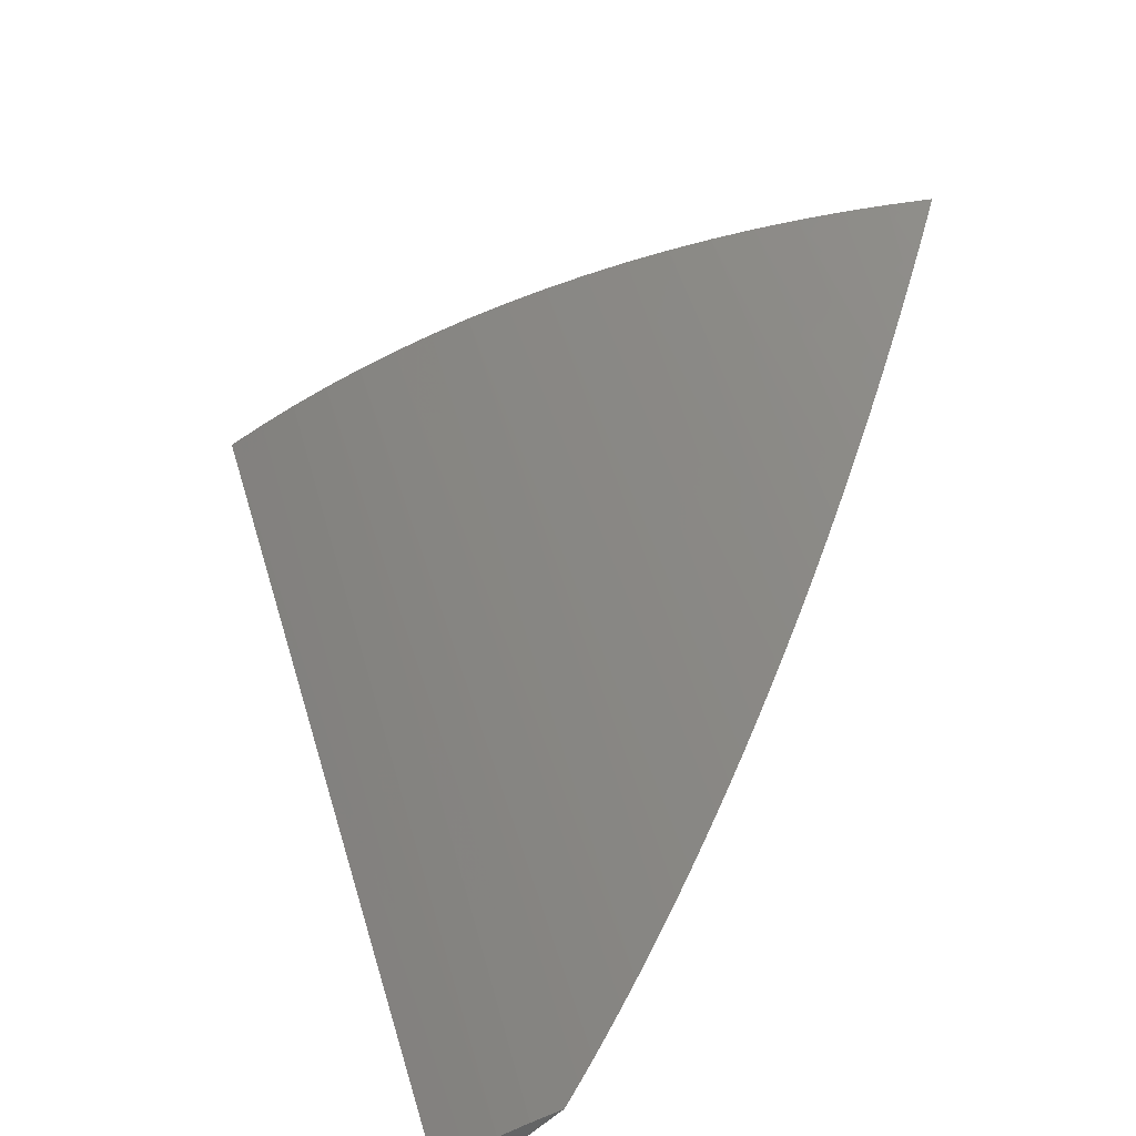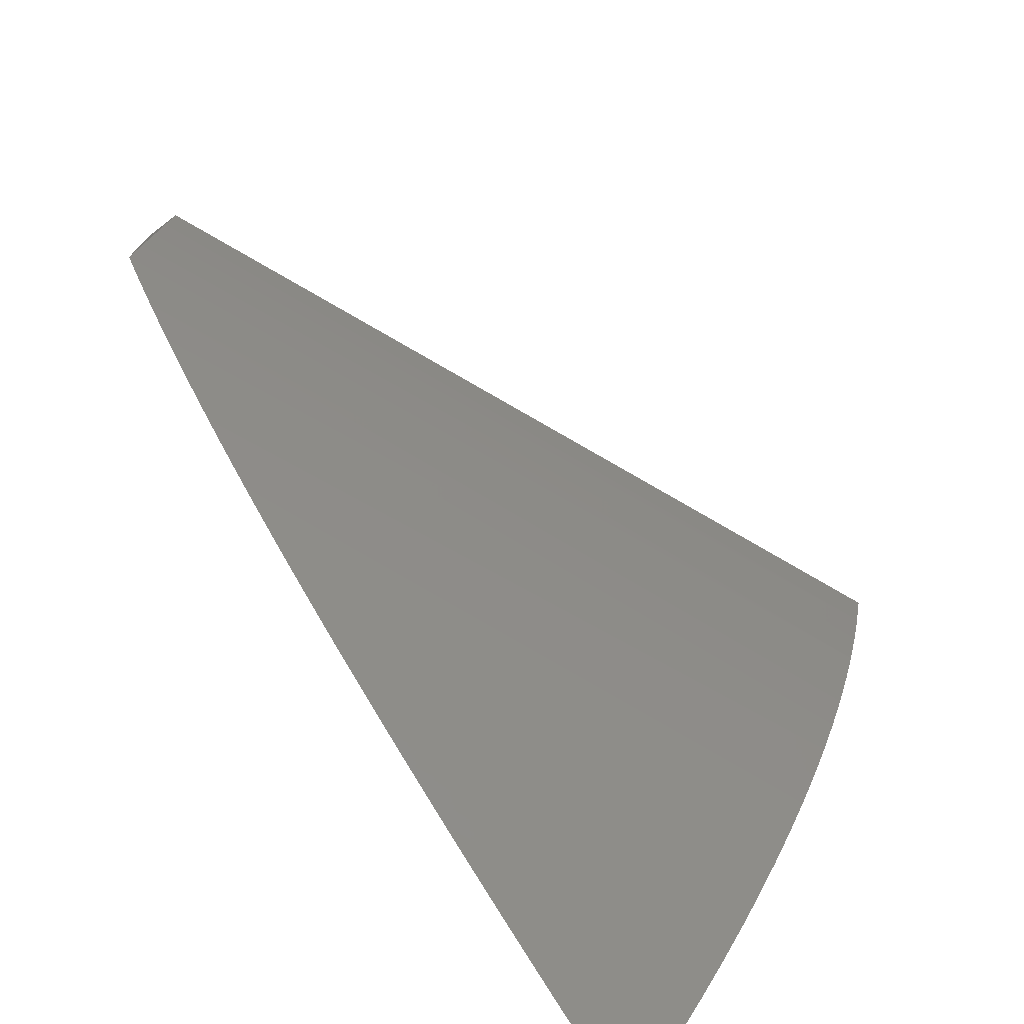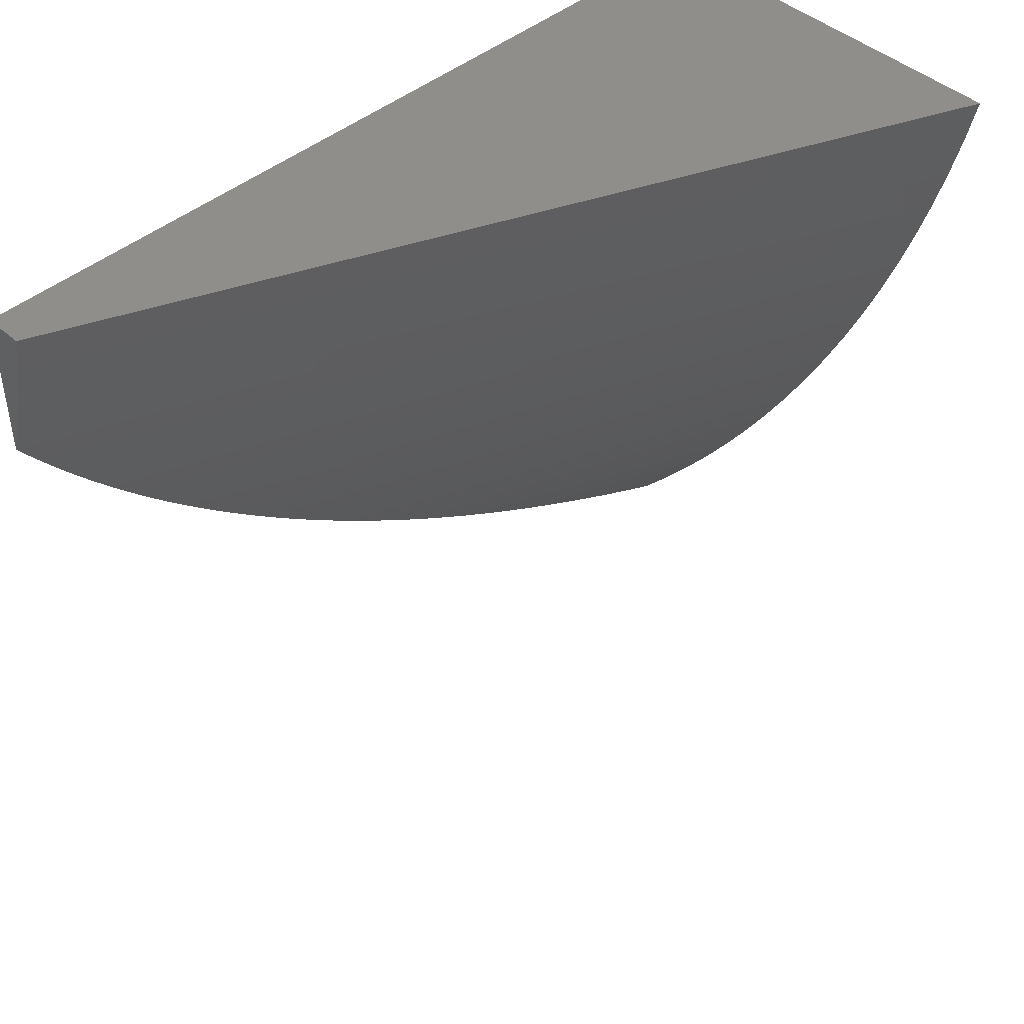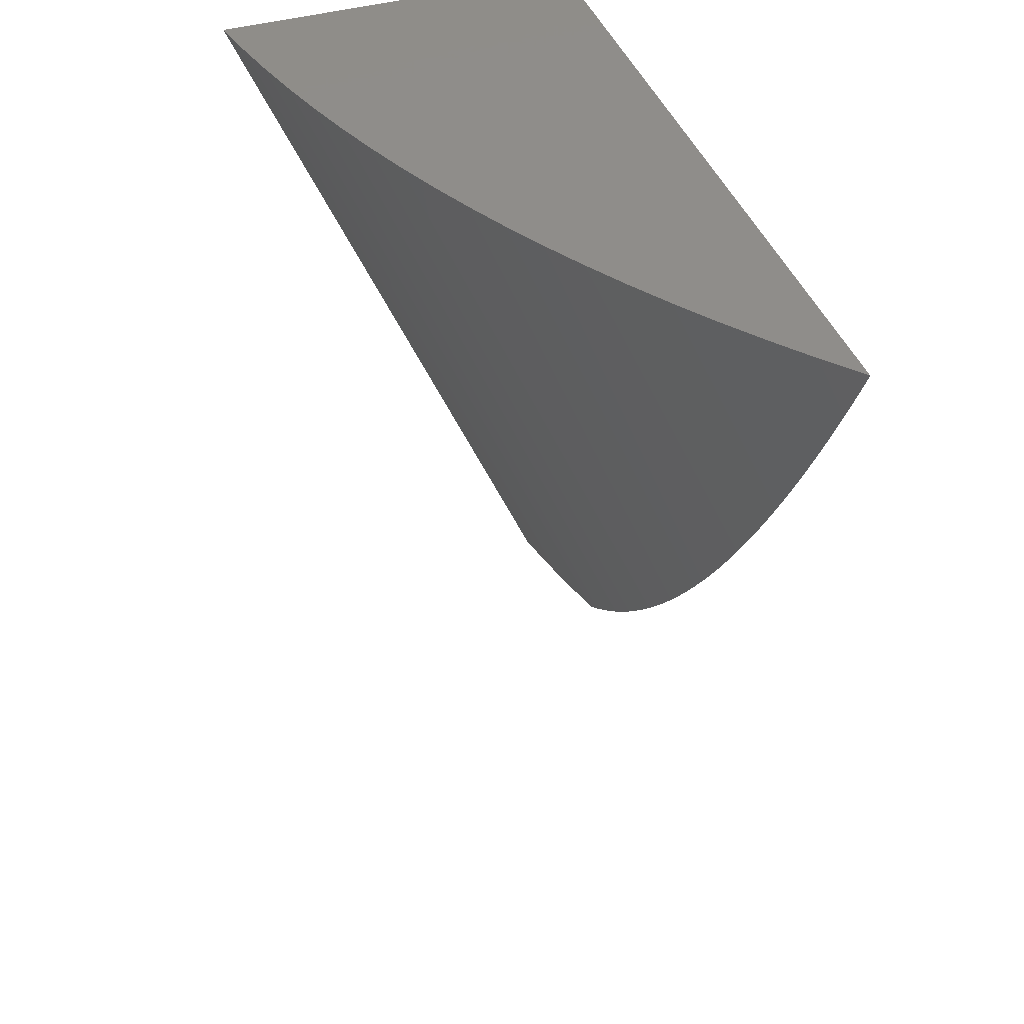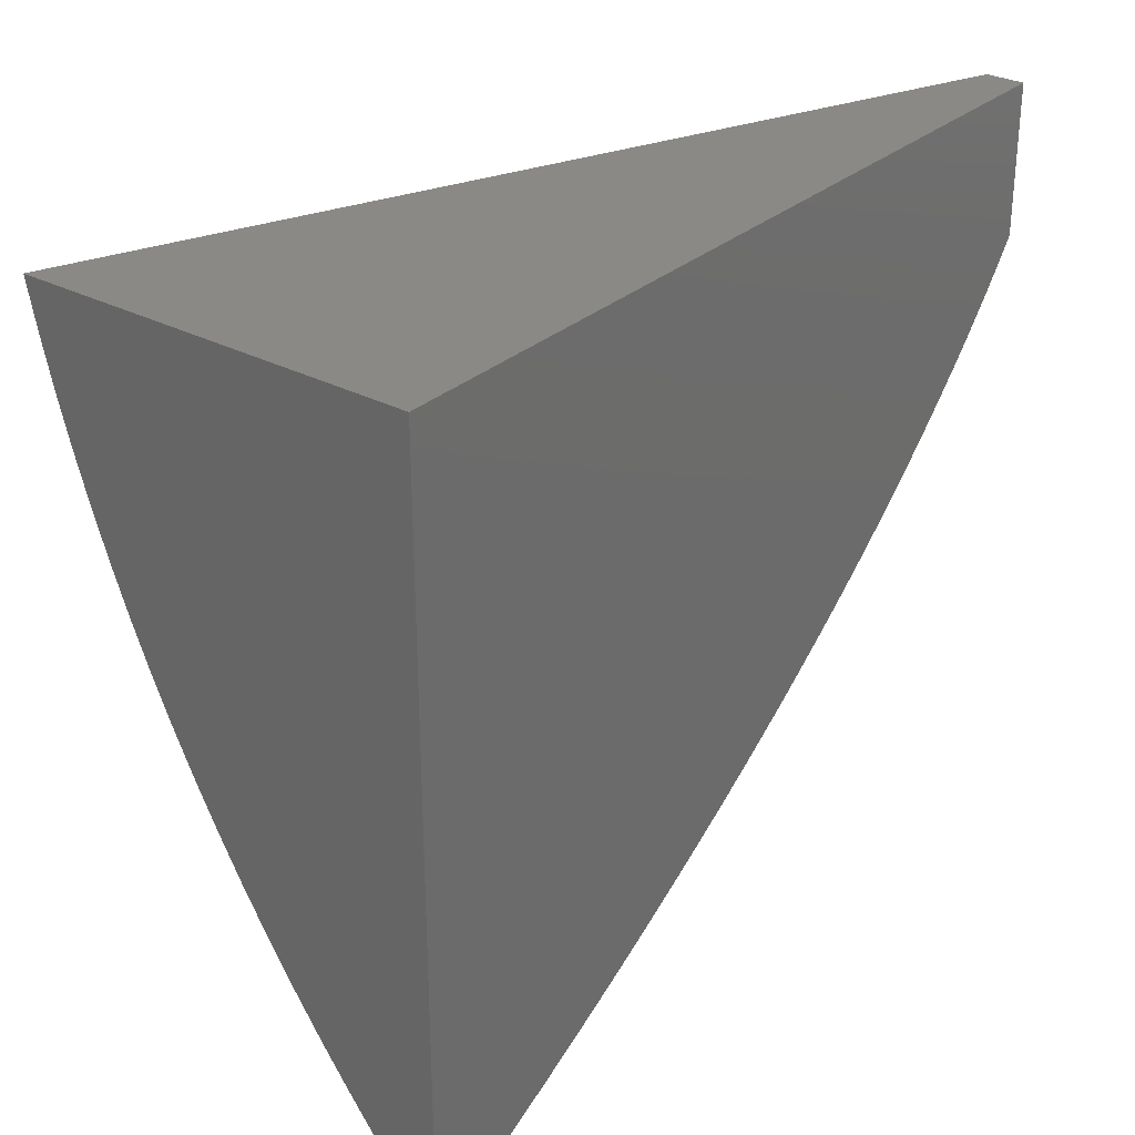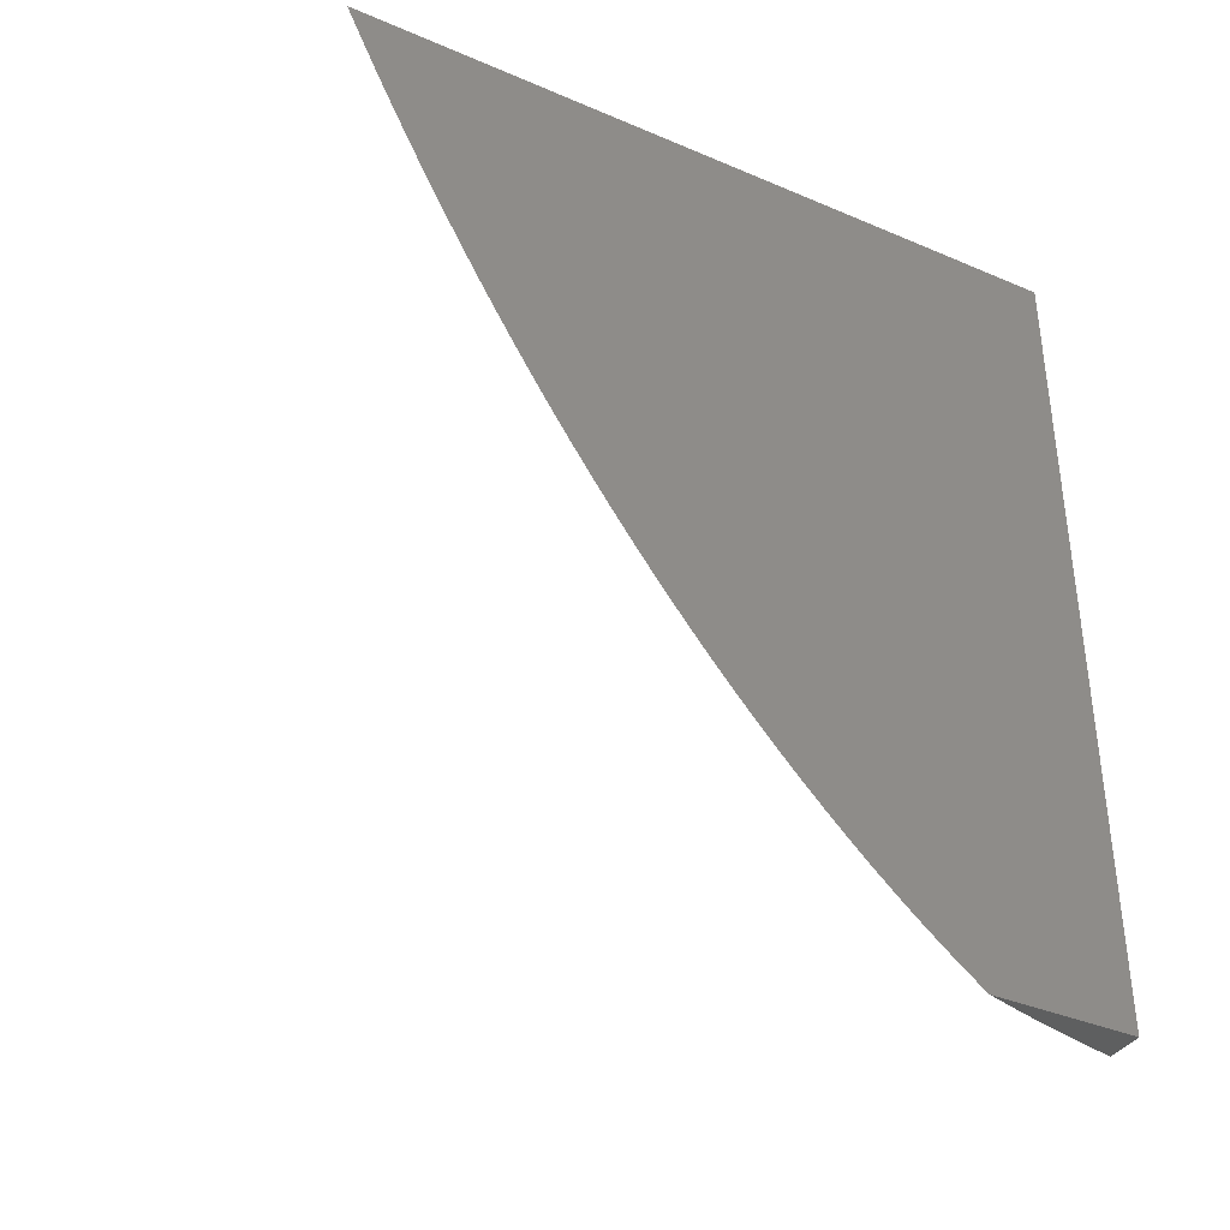
<metadata>
{"format":"stl","ext":"stl","renderer":"f3d","projection":"perspective","resolution":1024,"background":"white","views":[{"elev":-50.2,"azim":139.7,"up":"+Y"},{"elev":-74.3,"azim":37.5,"up":"+Z"},{"elev":44.5,"azim":45.7,"up":"+Z"},{"elev":42.0,"azim":160.8,"up":"+Y"},{"elev":29.8,"azim":-142.2,"up":"+Z"},{"elev":-37.6,"azim":-118.6,"up":"+Y"}]}
</metadata>
<code>
# stl→obj: 57 verts, 110 faces
v 7.045 12 0
v 7.035 12 -0.04411
v 7.455 13 0
v 7.443 13 -0.05457
v 7.025 12 -0.08801
v 7.429 13 -0.1088
v 7.013 12 -0.1317
v 7.414 13 -0.1627
v 7 12 -0.1751
v 7 12.02 -0.1998
v 7.397 13 -0.2161
v 7 12.04 -0.2243
v 7 12.06 -0.2488
v 7.378 13 -0.2691
v 7 12.08 -0.2732
v 7 12.1 -0.2975
v 7.358 13 -0.3216
v 7 12.13 -0.3216
v 7 12.15 -0.3457
v 7.337 13 -0.3736
v 7 12.17 -0.3696
v 7 12.2 -0.3934
v 7.313 13 -0.425
v 7 12.23 -0.4171
v 7 12.25 -0.4407
v 7.289 13 -0.4757
v 7 12.28 -0.4641
v 7 12.31 -0.4874
v 7 12.34 -0.5105
v 7.262 13 -0.5258
v 7 12.37 -0.5335
v 7 12.4 -0.5563
v 7.235 13 -0.5752
v 7 12.43 -0.579
v 7 12.47 -0.6015
v 7.205 13 -0.6239
v 7 12.5 -0.6239
v 7 12.53 -0.6461
v 7.175 13 -0.6718
v 7 12.57 -0.6682
v 7 12.6 -0.69
v 7.142 13 -0.7189
v 7 12.64 -0.7117
v 7 12.68 -0.7332
v 7 12.72 -0.7545
v 7.109 13 -0.7651
v 7 12.75 -0.7757
v 7 12.79 -0.7966
v 7.074 13 -0.8105
v 7 12.83 -0.8174
v 7 12.87 -0.838
v 7.038 13 -0.8549
v 7 12.92 -0.8583
v 7 12.96 -0.8785
v 7 13 -0.8984
v 7 12 0
v 7 13 0
f 1 2 3
f 3 2 4
f 4 2 5
f 4 5 6
f 6 5 7
f 6 7 8
f 8 7 9
f 8 9 10
f 8 10 11
f 11 10 12
f 11 12 13
f 11 13 14
f 14 13 15
f 14 15 16
f 14 16 17
f 17 16 18
f 17 18 19
f 17 19 20
f 20 19 21
f 20 21 22
f 20 22 23
f 23 22 24
f 23 24 25
f 23 25 26
f 26 25 27
f 26 27 28
f 28 29 26
f 26 29 30
f 30 29 31
f 30 31 32
f 30 32 33
f 33 32 34
f 33 34 35
f 33 35 36
f 36 35 37
f 36 37 38
f 36 38 39
f 39 38 40
f 39 40 41
f 39 41 42
f 42 41 43
f 42 43 44
f 44 45 42
f 42 45 46
f 46 45 47
f 46 47 48
f 46 48 49
f 49 48 50
f 49 50 51
f 49 51 52
f 52 51 53
f 52 53 54
f 54 55 52
f 9 7 56
f 56 7 5
f 56 5 2
f 2 1 56
f 3 57 1
f 1 57 56
f 55 54 57
f 57 54 53
f 57 53 51
f 51 50 57
f 57 50 48
f 57 48 47
f 47 45 57
f 57 45 44
f 57 44 43
f 43 41 57
f 57 41 40
f 57 40 38
f 38 37 57
f 57 37 35
f 57 35 34
f 34 32 57
f 57 32 31
f 57 31 29
f 29 28 57
f 57 28 27
f 57 27 25
f 25 24 57
f 57 24 22
f 57 22 21
f 21 19 57
f 57 19 18
f 57 18 56
f 56 18 16
f 56 16 15
f 15 13 56
f 56 13 12
f 56 12 10
f 10 9 56
f 3 4 57
f 57 4 6
f 57 6 8
f 8 11 57
f 57 11 14
f 57 14 17
f 17 20 57
f 57 20 23
f 57 23 26
f 26 30 57
f 57 30 33
f 57 33 36
f 36 39 57
f 57 39 42
f 57 42 46
f 46 49 57
f 57 49 52
f 57 52 55

</code>
